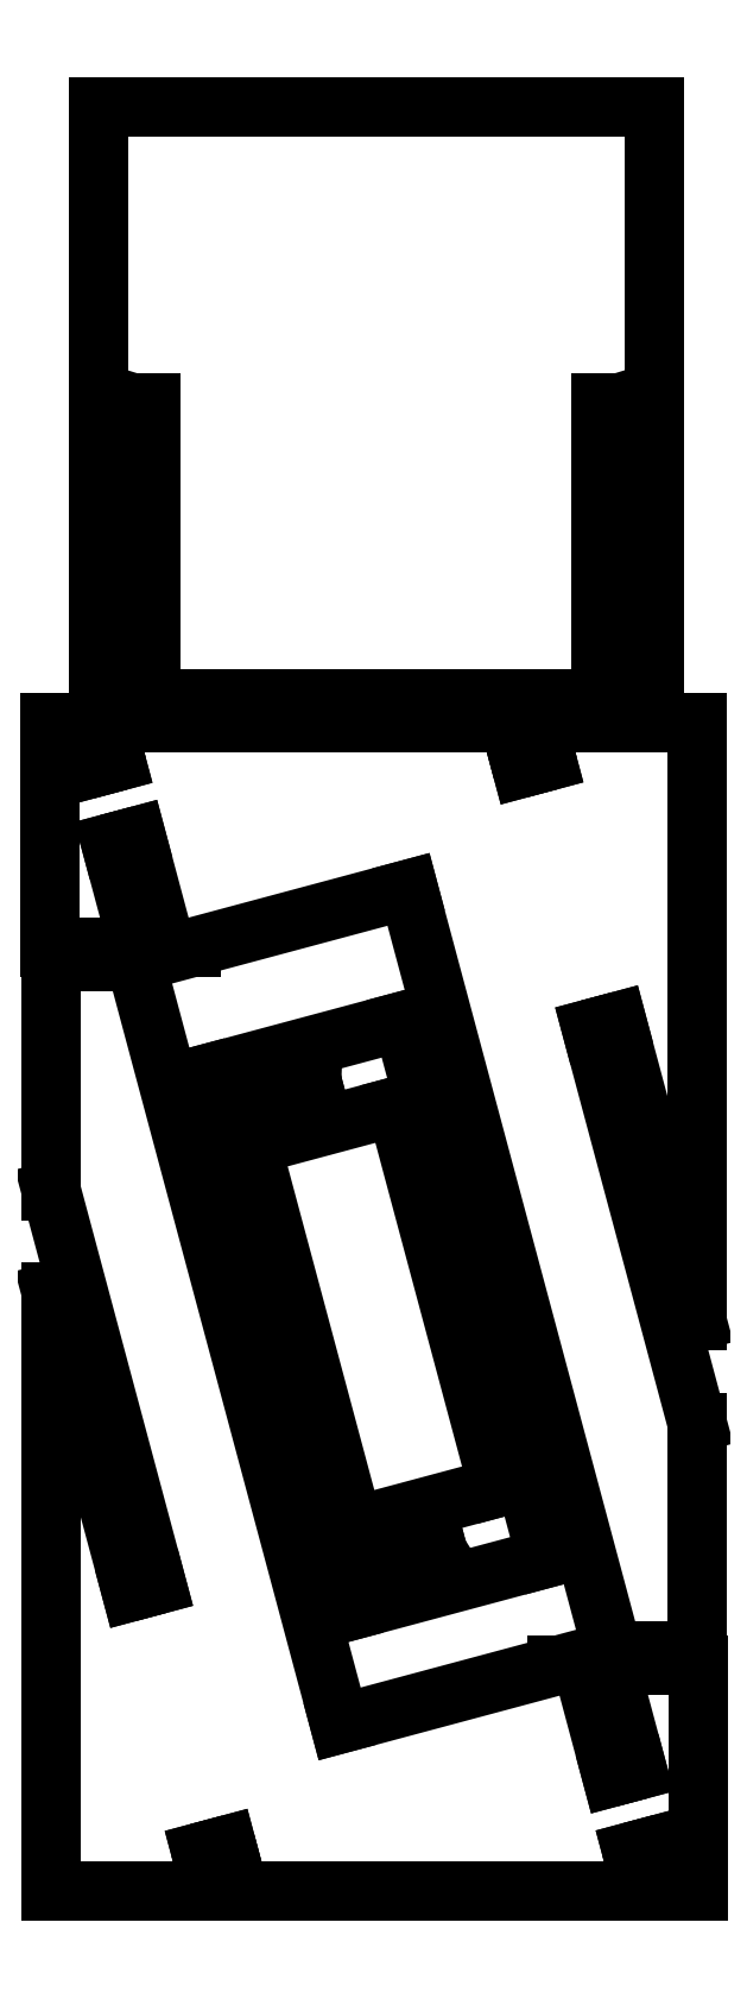
<metadata>
{"format":"dxf","ext":"dxf","renderer":"ezdxf+matplotlib","layout":"modelspace","background":"white","min_lineweight":24,"dpi":150}
</metadata>
<code>
0
SECTION
2
ENTITIES
0
INSERT
8
0
2
stand
10
4.861
20
3.241
30
0
41
1
42
1
43
0
50
0
70
    1
71
    1
44
0
45
0
0
INSERT
8
0
2
stand-1
10
-23
20
66.95
30
0
41
1
42
1
43
0
50
180
70
    1
71
    1
44
0
45
0
0
INSERT
8
0
2
back_join-0
10
41.5
20
171
30
0
41
1
42
1
43
0
50
0
70
    1
71
    1
44
0
45
0
0
INSERT
8
0
2
label_plate-0
10
41.36
20
67.98
30
0
41
1
42
1
43
0
50
285
70
    1
71
    1
44
0
45
0
0
ENDSEC
0
EOF

</code>
